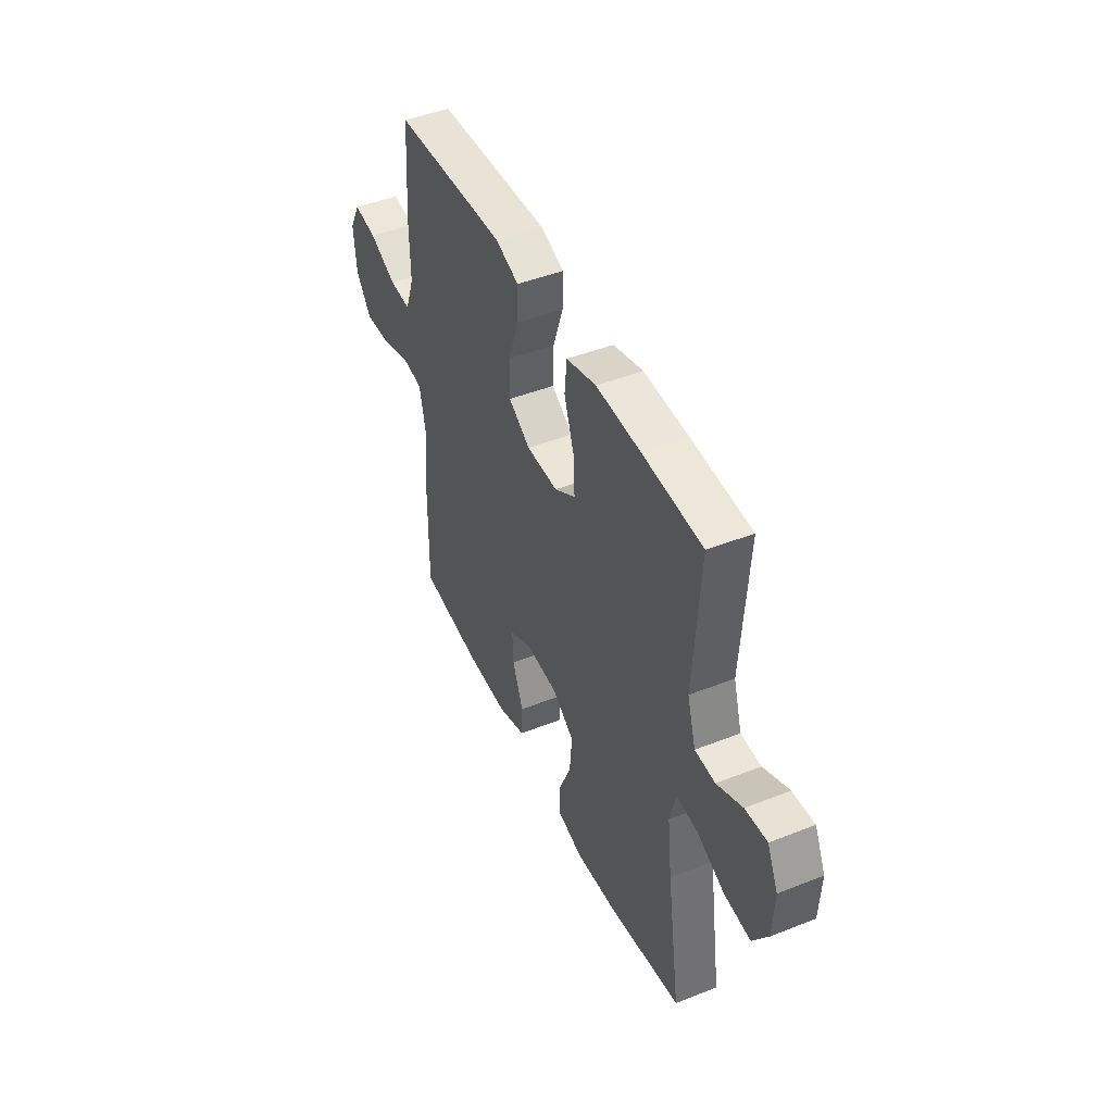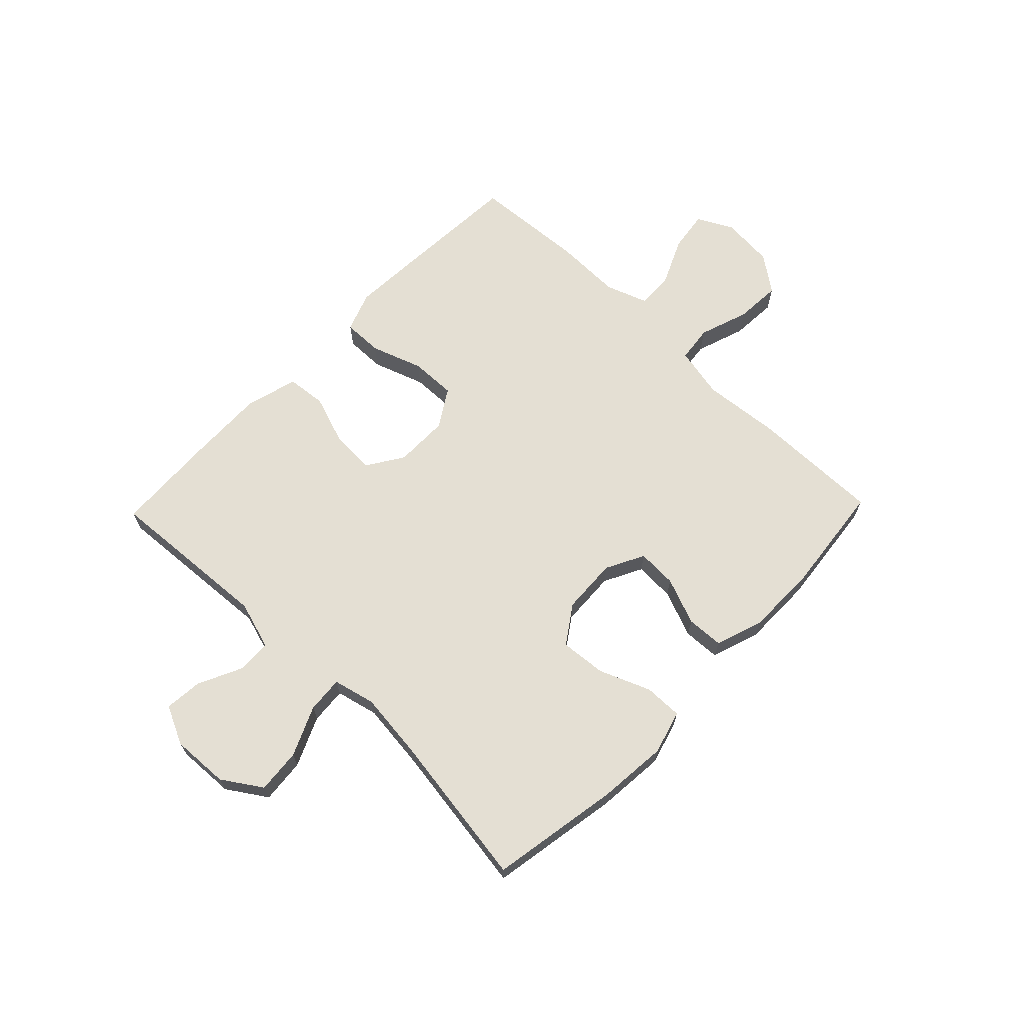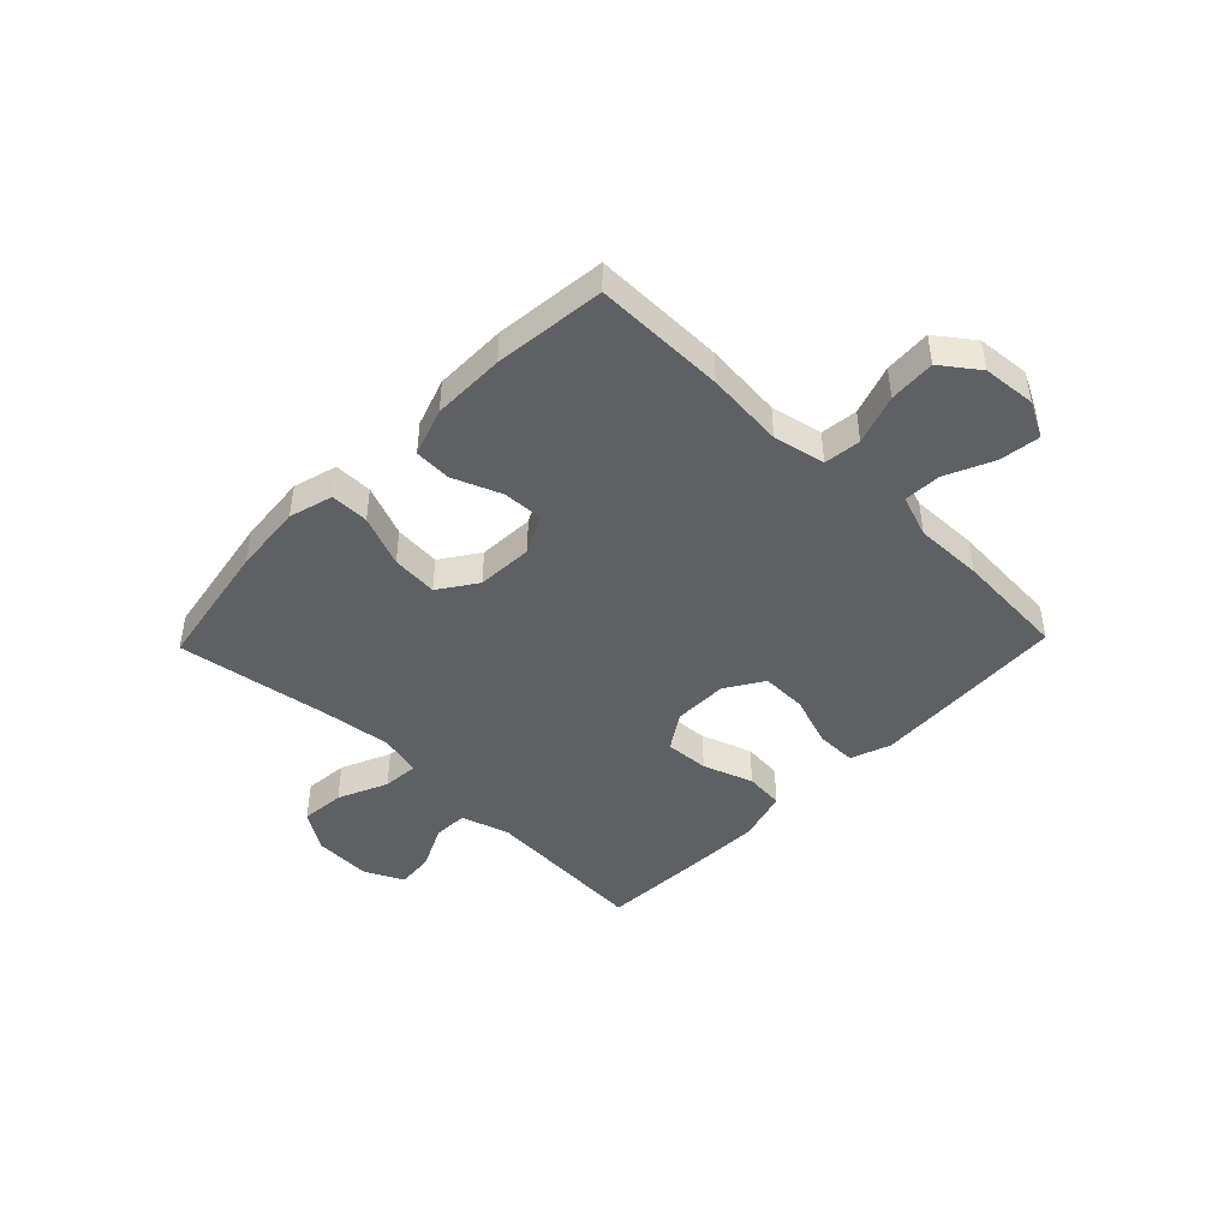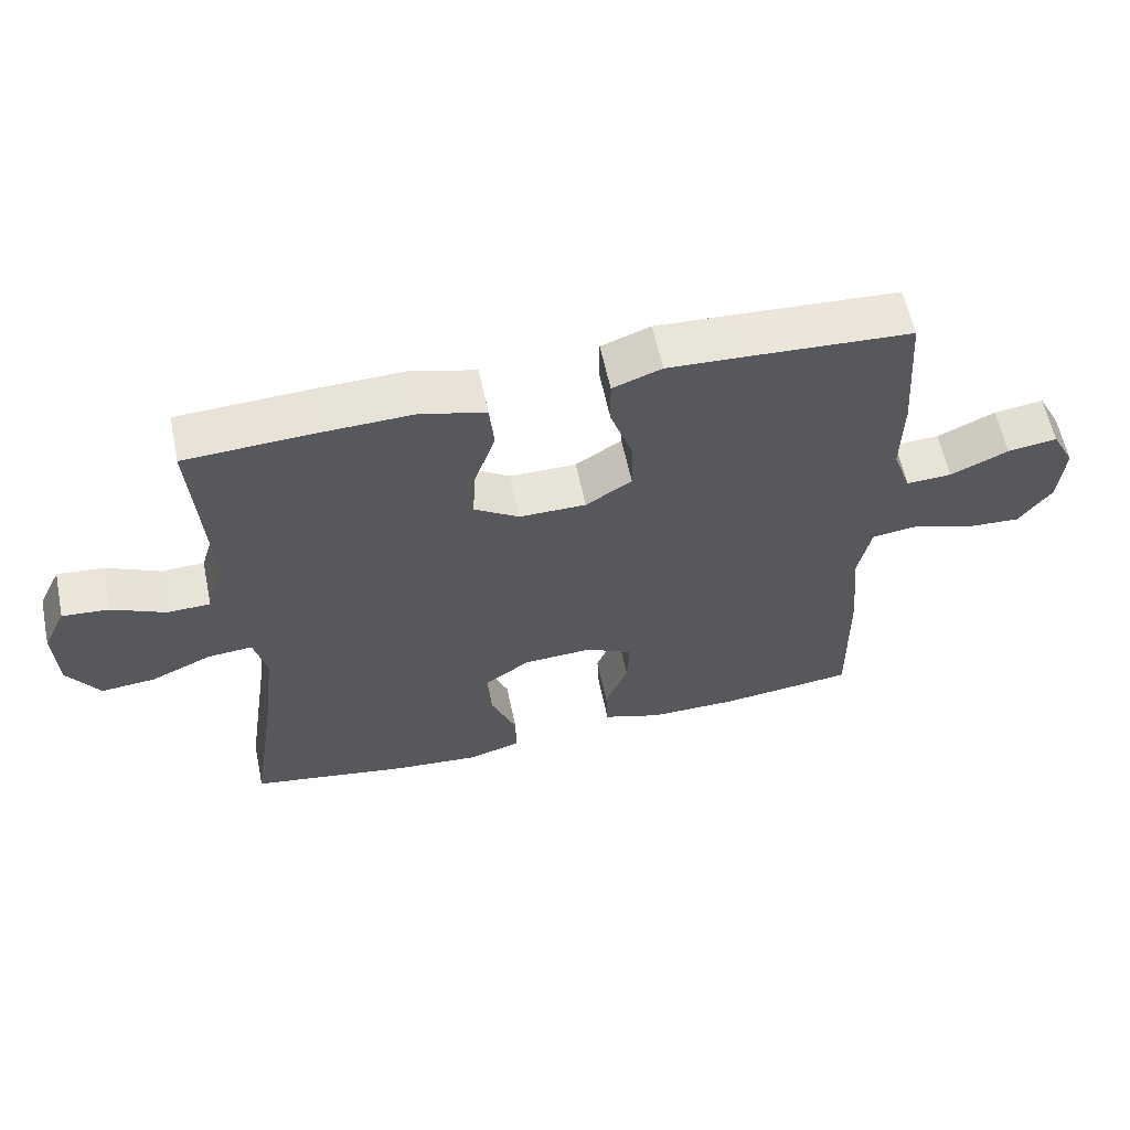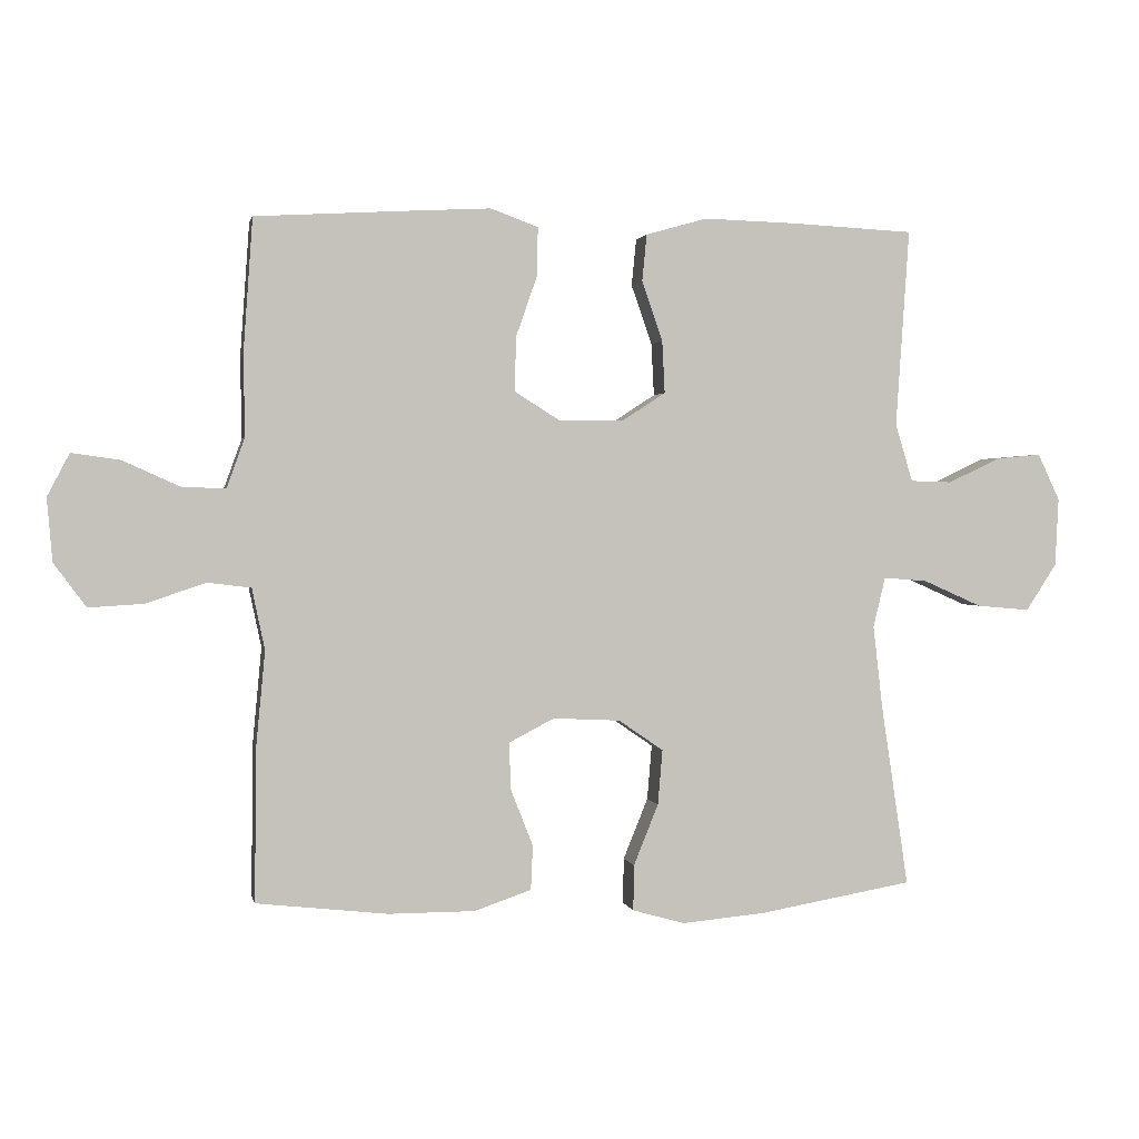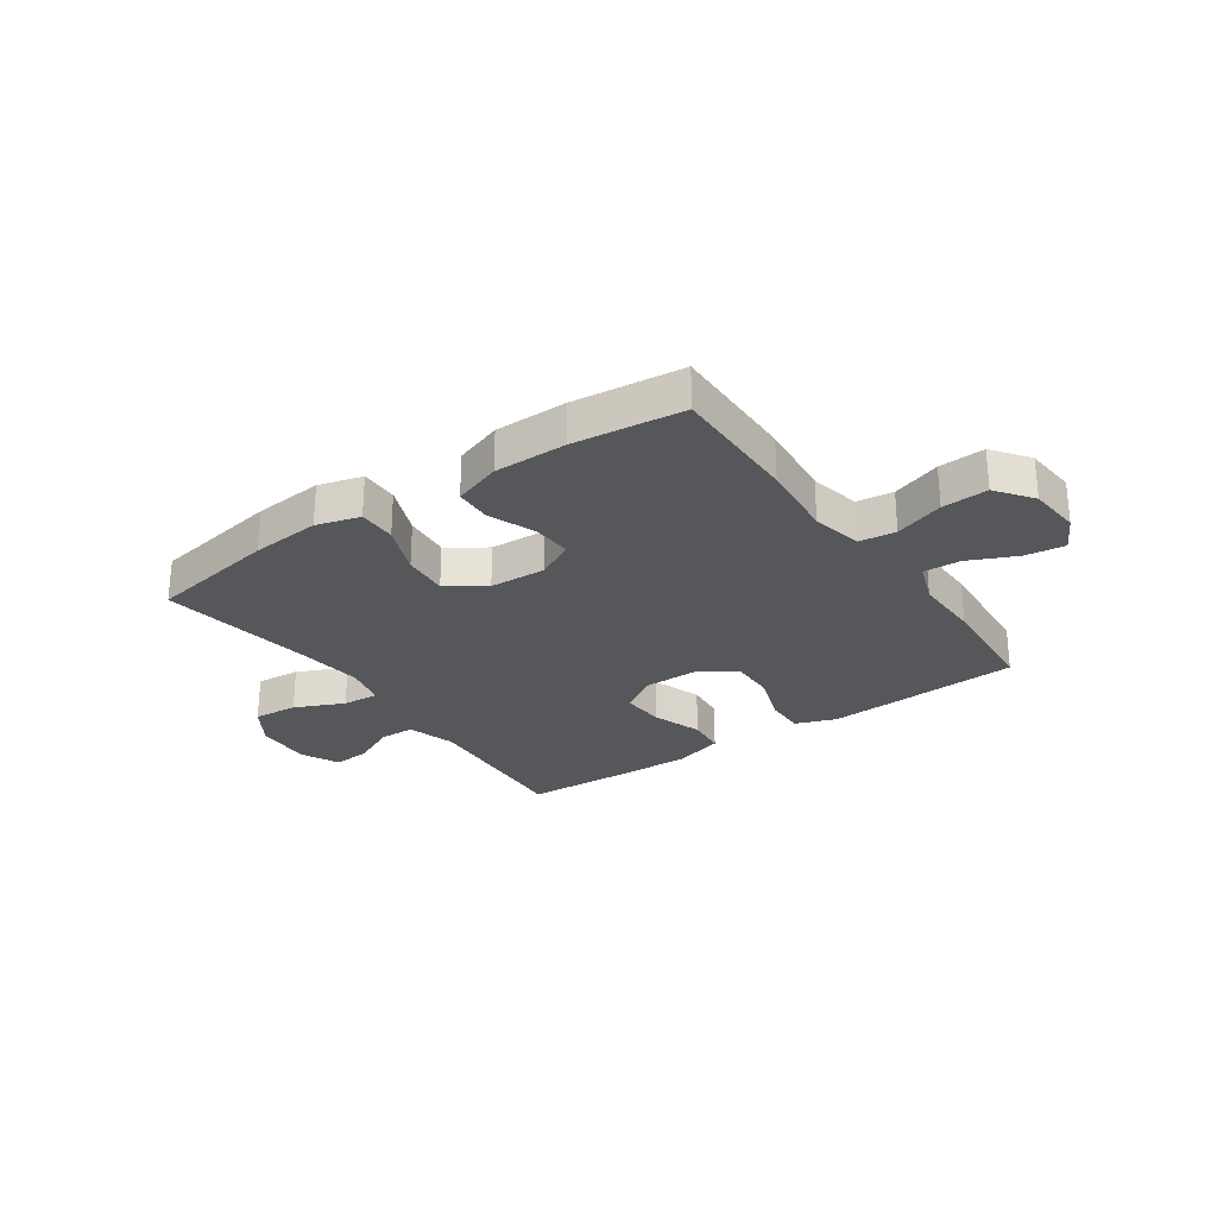
<metadata>
{"format":"obj","ext":"obj","renderer":"f3d","projection":"perspective","resolution":1024,"background":"white","views":[{"elev":45.7,"azim":65.6,"up":"+Z"},{"elev":66.8,"azim":134.0,"up":"+Y"},{"elev":-44.9,"azim":-134.0,"up":"+Y"},{"elev":60.0,"azim":168.2,"up":"+Z"},{"elev":1.4,"azim":-11.5,"up":"+Z"},{"elev":-27.1,"azim":-145.2,"up":"+Y"}]}
</metadata>
<code>
v -0.5 0.07 0.5
v -0.263 0.07 0.514
v -0.15 0.07 0.52
v -0.079 0.07 0.494
v -0.08 0.07 0.423
v -0.112 0.07 0.331
v -0.114 0.07 0.25
v -0.047 0.07 0.208
v 0.05 0.07 0.208
v 0.115 0.07 0.25
v 0.111 0.07 0.328
v 0.08 0.07 0.417
v 0.087 0.07 0.487
v 0.179 0.07 0.513
v 0.317 0.07 0.509
v 0.5 0.07 0.5
v 0.48 0.07 0.205
v 0.506 0.07 0.119
v 0.568 0.07 0.117
v 0.646 0.07 0.154
v 0.713 0.07 0.16
v 0.746 0.07 0.091
v 0.741 0.07 -0.011
v 0.695 0.07 -0.081
v 0.616 0.07 -0.074
v 0.528 0.07 -0.035
v 0.463 0.07 -0.03
v 0.445 0.07 -0.105
v 0.459 0.07 -0.227
v 0.5 0.07 -0.5
v 0.269 0.07 -0.54
v 0.145 0.07 -0.551
v 0.067 0.07 -0.529
v 0.068 0.07 -0.461
v 0.105 0.07 -0.37
v 0.112 0.07 -0.288
v 0.045 0.07 -0.242
v -0.055 0.07 -0.237
v -0.123 0.07 -0.272
v -0.12 0.07 -0.343
v -0.087 0.07 -0.427
v -0.09 0.07 -0.493
v -0.175 0.07 -0.522
v -0.304 0.07 -0.522
v -0.5 0.07 -0.5
v -0.497 0.07 -0.268
v -0.484 0.07 -0.13
v -0.503 0.07 -0.039
v -0.568 0.07 -0.031
v -0.656 0.07 -0.061
v -0.738 0.07 -0.066
v -0.786 0.07 -0.001
v -0.794 0.07 0.093
v -0.761 0.07 0.156
v -0.689 0.07 0.146
v -0.605 0.07 0.108
v -0.539 0.07 0.105
v -0.512 0.07 0.18
v -0.514 0.07 0.3
v -0.5 0 0.5
v -0.263 0 0.514
v -0.15 0 0.52
v -0.079 0 0.494
v -0.08 0 0.423
v -0.112 0 0.331
v -0.114 0 0.25
v -0.047 0 0.208
v 0.05 0 0.208
v 0.115 0 0.25
v 0.111 0 0.328
v 0.08 0 0.417
v 0.087 0 0.487
v 0.179 0 0.513
v 0.317 0 0.509
v 0.5 0 0.5
v 0.48 0 0.205
v 0.506 0 0.119
v 0.568 0 0.117
v 0.646 0 0.154
v 0.713 0 0.16
v 0.746 0 0.091
v 0.741 0 -0.011
v 0.695 0 -0.081
v 0.616 0 -0.074
v 0.528 0 -0.035
v 0.463 0 -0.03
v 0.445 0 -0.105
v 0.459 0 -0.227
v 0.5 0 -0.5
v 0.269 0 -0.54
v 0.145 0 -0.551
v 0.067 0 -0.529
v 0.068 0 -0.461
v 0.105 0 -0.37
v 0.112 0 -0.288
v 0.045 0 -0.242
v -0.055 0 -0.237
v -0.123 0 -0.272
v -0.12 0 -0.343
v -0.087 0 -0.427
v -0.09 0 -0.493
v -0.175 0 -0.522
v -0.304 0 -0.522
v -0.5 0 -0.5
v -0.497 0 -0.268
v -0.484 0 -0.13
v -0.503 0 -0.039
v -0.568 0 -0.031
v -0.656 0 -0.061
v -0.738 0 -0.066
v -0.786 0 -0.001
v -0.794 0 0.093
v -0.761 0 0.156
v -0.689 0 0.146
v -0.605 0 0.108
v -0.539 0 0.105
v -0.512 0 0.18
v -0.514 0 0.3
f 58 59 1 2
f 57 58 2 3
f 53 54 55 56
f 53 56 57
f 52 53 57
f 49 50 51 52
f 48 49 52 57
f 44 45 46 47
f 44 47 48
f 40 41 42 43
f 39 40 43 44
f 32 33 34 35
f 32 35 36
f 29 30 31 32
f 28 29 32 36
f 27 28 36 37
f 23 24 25 26
f 23 26 27
f 22 23 27
f 19 20 21 22
f 18 19 22 27
f 17 18 27 37
f 11 12 13 14
f 10 11 14 15
f 3 4 5 6
f 3 6 7
f 57 3 7
f 39 44 48 57
f 38 39 57 7
f 37 38 7 8
f 17 37 8 9
f 10 15 16 17
f 9 10 17
f 61 60 118 117
f 62 61 117 116
f 115 114 113 112
f 116 115 112
f 116 112 111
f 111 110 109 108
f 116 111 108 107
f 106 105 104 103
f 107 106 103
f 102 101 100 99
f 103 102 99 98
f 94 93 92 91
f 95 94 91
f 91 90 89 88
f 95 91 88 87
f 96 95 87 86
f 85 84 83 82
f 86 85 82
f 86 82 81
f 81 80 79 78
f 86 81 78 77
f 96 86 77 76
f 73 72 71 70
f 74 73 70 69
f 65 64 63 62
f 66 65 62
f 66 62 116
f 116 107 103 98
f 66 116 98 97
f 67 66 97 96
f 68 67 96 76
f 76 75 74 69
f 76 69 68
f 1 60 61 2
f 2 61 62 3
f 3 62 63 4
f 4 63 64 5
f 5 64 65 6
f 6 65 66 7
f 7 66 67 8
f 8 67 68 9
f 9 68 69 10
f 10 69 70 11
f 11 70 71 12
f 12 71 72 13
f 13 72 73 14
f 14 73 74 15
f 15 74 75 16
f 16 75 76 17
f 17 76 77 18
f 18 77 78 19
f 19 78 79 20
f 20 79 80 21
f 21 80 81 22
f 22 81 82 23
f 23 82 83 24
f 24 83 84 25
f 25 84 85 26
f 26 85 86 27
f 27 86 87 28
f 28 87 88 29
f 29 88 89 30
f 30 89 90 31
f 31 90 91 32
f 32 91 92 33
f 33 92 93 34
f 34 93 94 35
f 35 94 95 36
f 36 95 96 37
f 37 96 97 38
f 38 97 98 39
f 39 98 99 40
f 40 99 100 41
f 41 100 101 42
f 42 101 102 43
f 43 102 103 44
f 44 103 104 45
f 45 104 105 46
f 46 105 106 47
f 47 106 107 48
f 48 107 108 49
f 49 108 109 50
f 50 109 110 51
f 51 110 111 52
f 52 111 112 53
f 53 112 113 54
f 54 113 114 55
f 55 114 115 56
f 56 115 116 57
f 57 116 117 58
f 58 117 118 59
f 59 118 60 1

</code>
